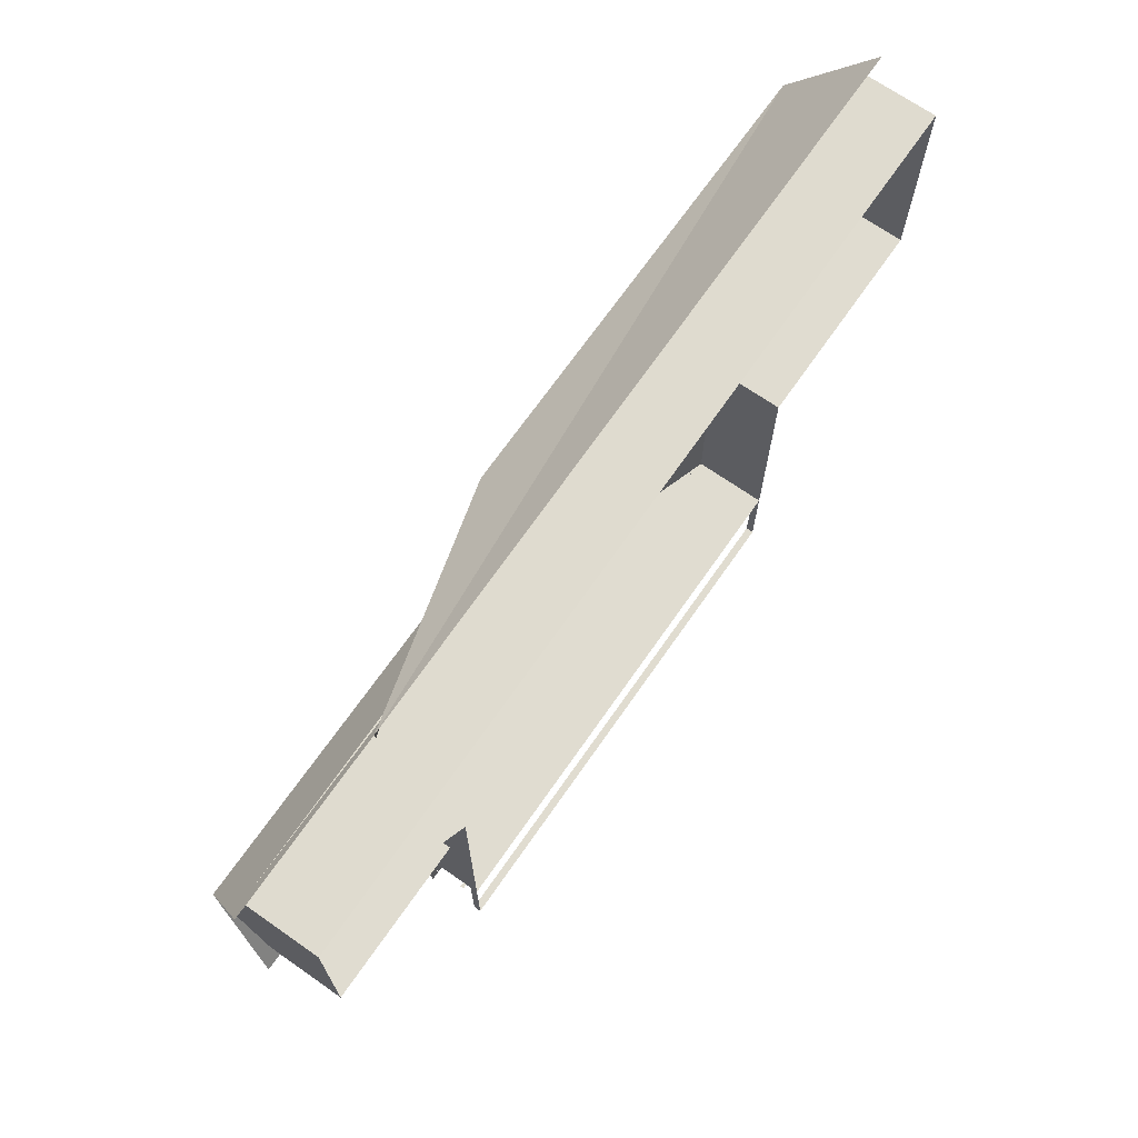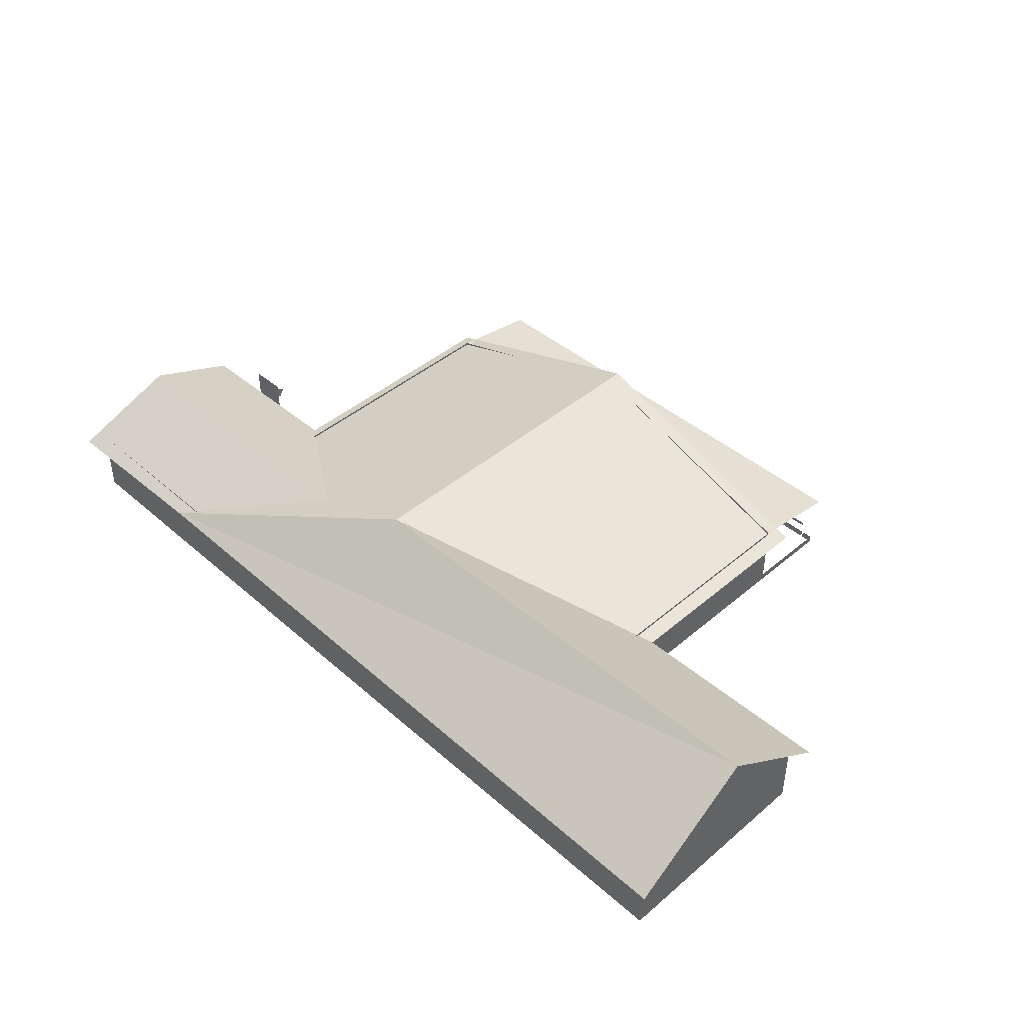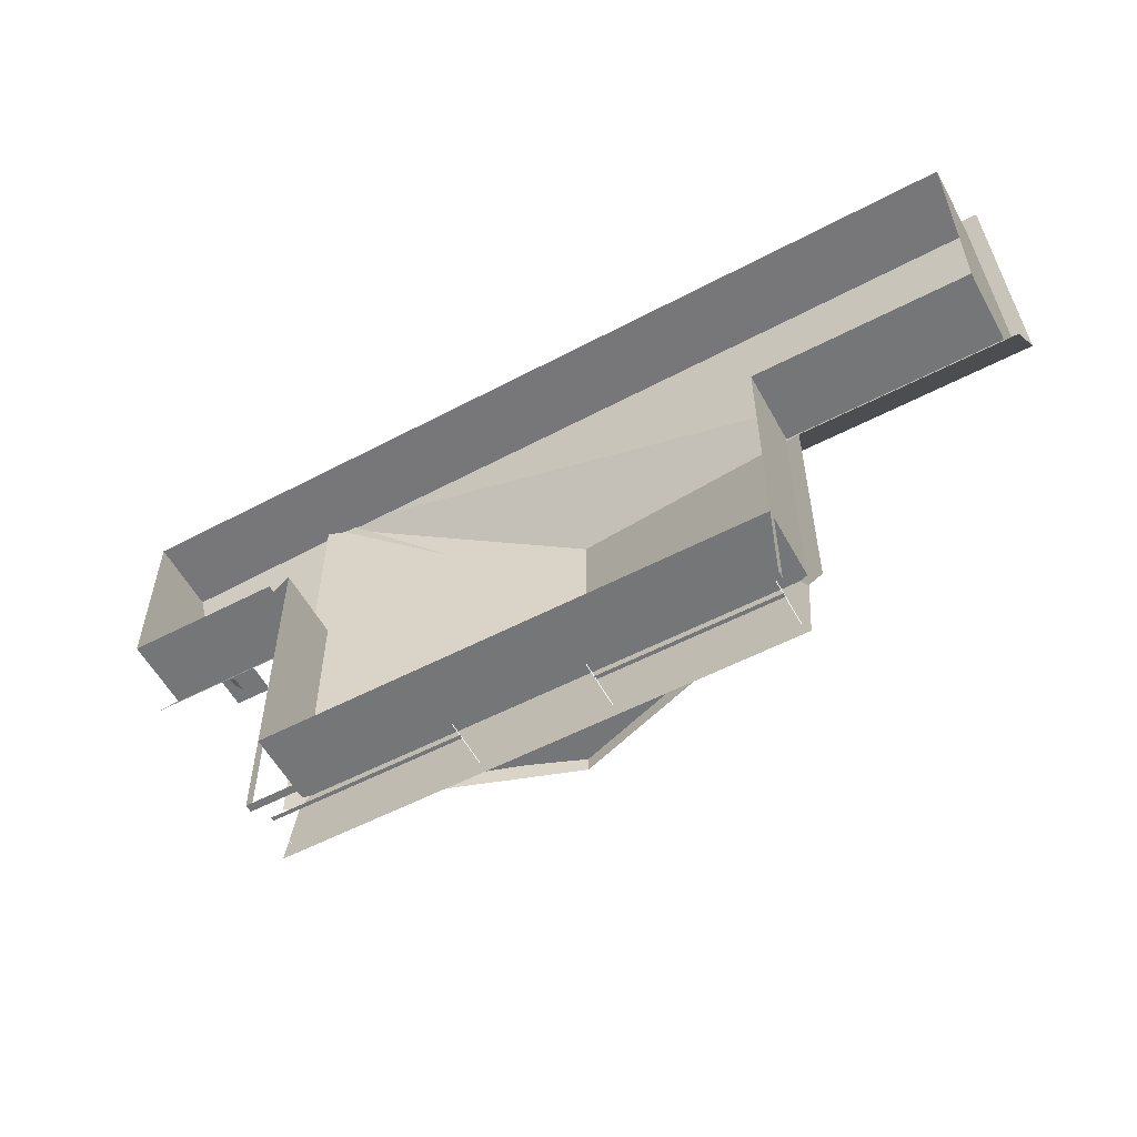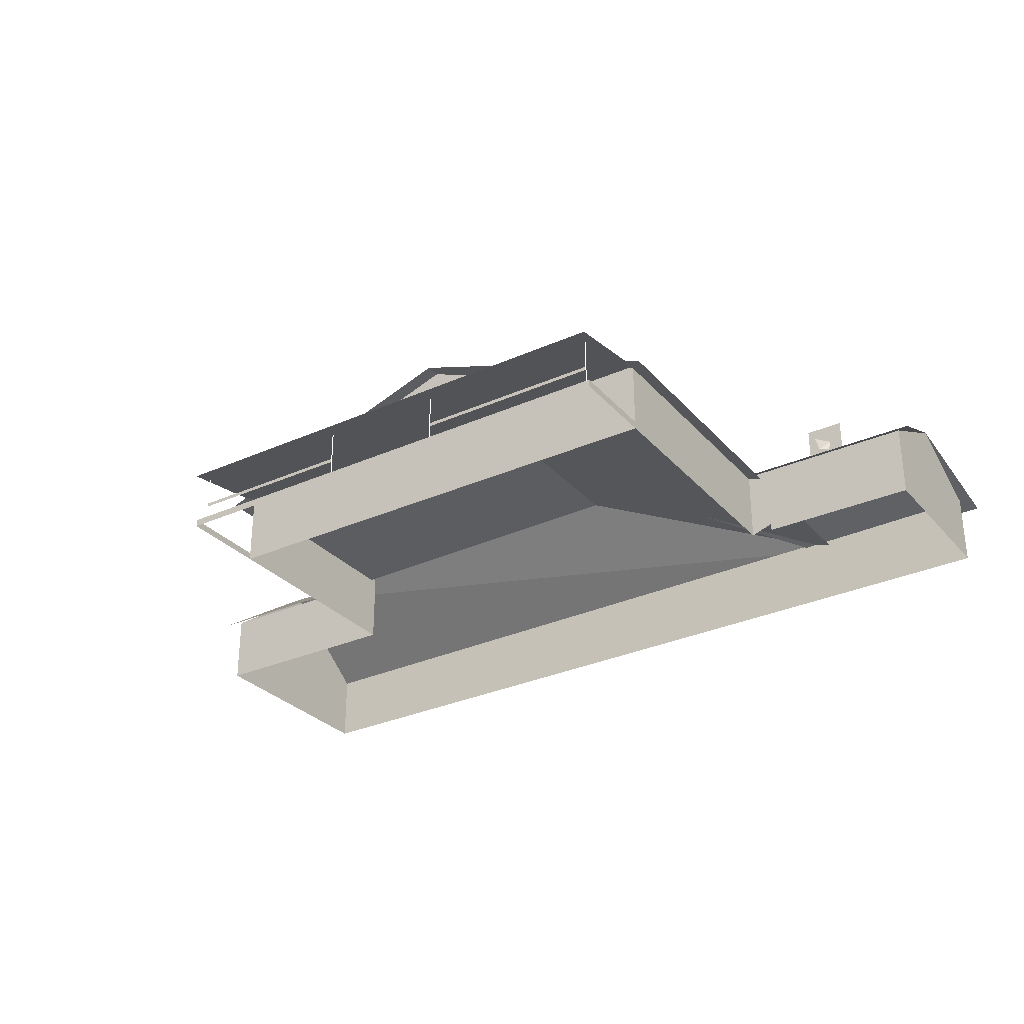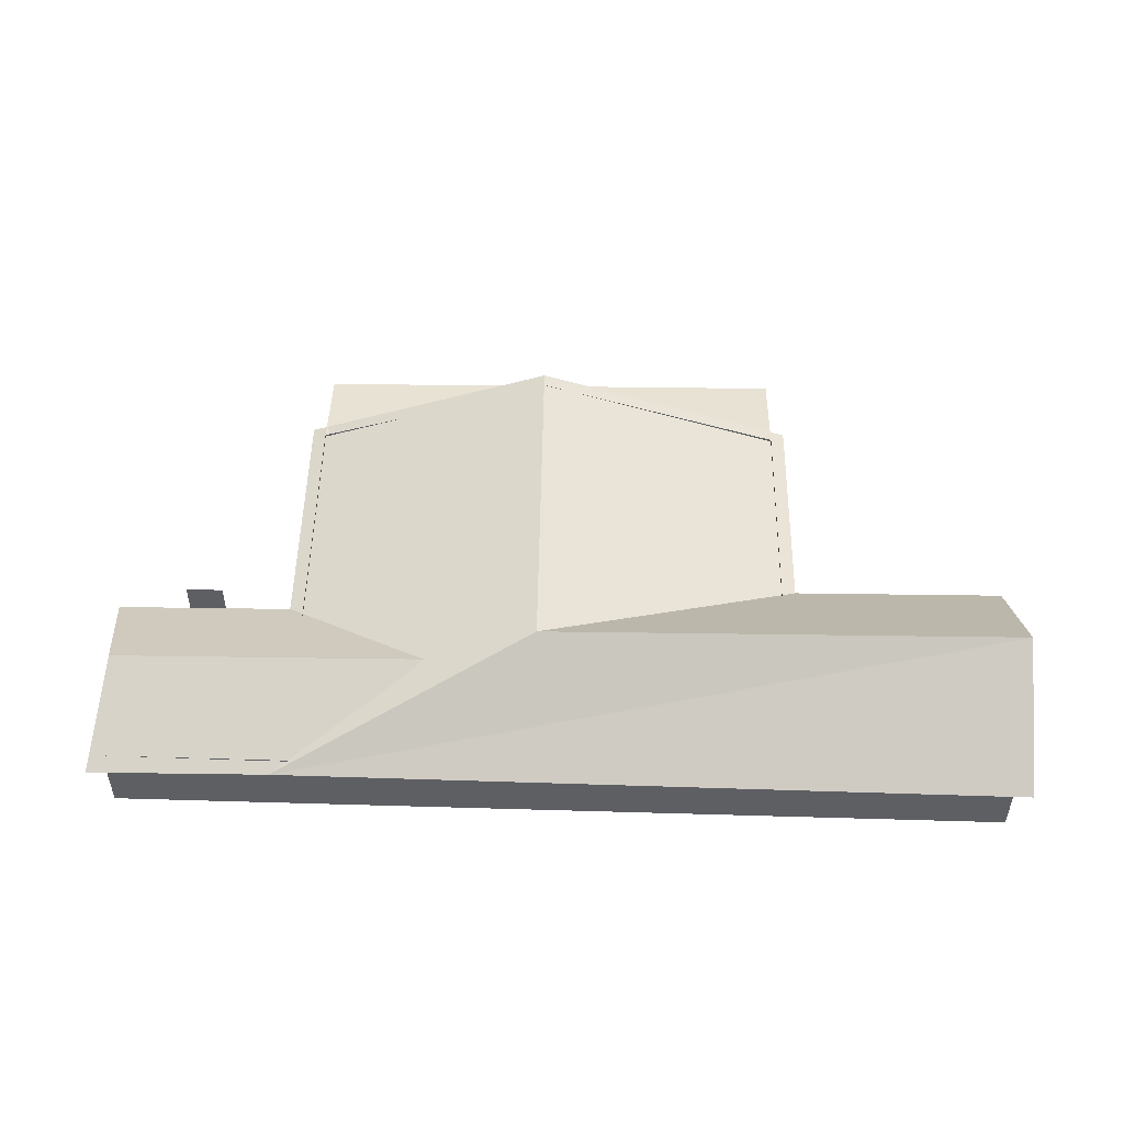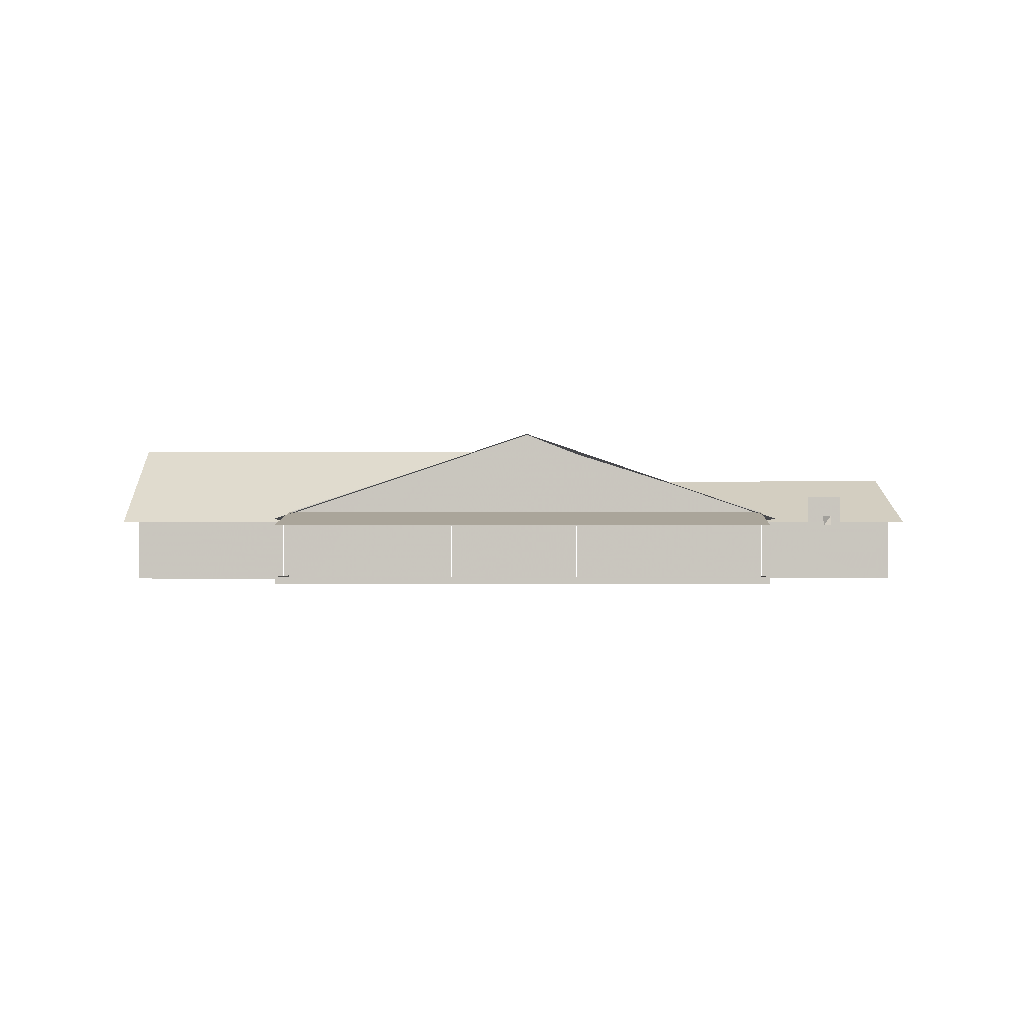
<metadata>
{"format":"obj","ext":"obj","renderer":"f3d","projection":"perspective","resolution":1024,"background":"white","views":[{"elev":69.6,"azim":124.9,"up":"+Y"},{"elev":43.4,"azim":-135.0,"up":"+Z"},{"elev":-56.7,"azim":-151.5,"up":"+Y"},{"elev":-30.0,"azim":33.1,"up":"+Z"},{"elev":49.5,"azim":-179.1,"up":"+Z"},{"elev":-1.1,"azim":1.9,"up":"+Z"}]}
</metadata>
<code>
o objs1_54
v 0.208 -0.064 0
v 0.208 -0.064 0.16
v -0.864 -0.064 0.16
v -0.864 -0.064 0
v 0.208 -0.064 0.016
v 0.208 -0.256 0.016
v -0.864 -0.256 0.016
v -0.864 -0.064 0.016
v -0.864 -0.256 0
v 0.208 -0.256 0
v -0.864 -0.272 0.128
v 0.208 -0.272 0.128
v 0.192 -0.24 0.128
v 0.192 -0.24 0.016
v -0.208 -0.24 0.016
v -0.208 -0.24 0.128
v -0.48 -0.24 0.016
v -0.48 -0.24 0.127
v -0.848 -0.24 0.128
v -0.848 -0.24 0.016
v -0.848 -0.24 0.064
v -0.848 -0.24 0.056
v -0.48 -0.24 0.056
v -0.48 -0.24 0.064
v -0.208 -0.24 0.064
v -0.208 -0.24 0.056
v 0.192 -0.24 0.056
v 0.192 -0.24 0.064
v -0.672 -0.064 0.16
v -0.208 -0.064 0.292
v -0.32 -0.064 0.336
v 0.208 0.496 0
v 0.208 0.496 0.16
v 0.592 0.496 0.128
v 0.592 0.496 0
v 0.592 0.496 0.16
v 0.592 0.88 0
v 0.592 0.88 0.16
v -0.864 0.432 0.16
v -0.864 0.432 0
v -1.328 0.912 0.16
v -1.328 0.912 0
v -1.328 0.432 0.16
v -1.328 0.432 0
v -1.328 0.672 0.336
v -0.32 -0.096 0.336
v -0.896 -0.096 0.144
v -0.896 0.4 0.144
v -0.32 0.672 0.336
v -1.36 0.672 0.336
v -1.36 0.4 0.144
v 0.24 0.912 0.144
v -1.36 0.944 0.144
v 0.24 -0.096 0.144
v 0.624 0.464 0.144
v 0.24 0.464 0.144
v -0.08 0.688 0.256
v 0.592 0.688 0.256
v 0.208 0.912 0.144
v 0.624 0.912 0.144
v 0.592 0.688 0.254
v -0.336 -0.064 0.016
v -0.336 -0.064 0.128
v -0.432 -0.064 0.128
v -0.432 -0.064 0.016
v -0.624 -0.064 0.064
v -0.624 -0.064 0.128
v -0.784 -0.064 0.128
v -0.784 -0.064 0.064
v -0.224 -0.064 0.032
v -0.224 -0.064 0.128
v 0.064 -0.064 0.128
v 0.064 -0.064 0.032
v -0.864 -0.032 0.064
v -0.864 -0.032 0.128
v -0.864 0.208 0.128
v -0.864 0.208 0.064
v 0.208 0.16 0
v 0.208 0.16 0.128
v 0.208 0.24 0.128
v 0.208 0.24 0
v 0.208 0.112 0.128
v 0.208 0.112 0.064
v 0.208 0 0.064
v 0.208 0 0.128
v 0.56 0.496 0
v 0.56 0.496 0.128
v 0.464 0.464 0.144
v 0.464 0.464 0.208
v 0.384 0.464 0.208
v 0.384 0.464 0.144
v 0.44 0.456 0.16
v 0.415 0.424 0.16
v 0.42 0.434 0.136
v 0.438 0.447 0.136
v -1.264 0.432 0.064
v -1.264 0.432 0.128
v -1.088 0.432 0.128
v -1.088 0.432 0.064
v -1.328 0.896 0.032
v -1.328 0.896 0.128
v -1.328 0.672 0.128
v -1.328 0.672 0.032
v 0.256 0.496 0.128
v 0.256 0.496 0
l 13 14
l 15 16
l 17 18
l 19 20
f 1 2 3
f 3 4 1
f 7 8 4
f 4 9 7
f 6 10 9
f 9 7 6
f 2 3 11
f 11 12 2
f 21 22 23
f 23 24 21
f 25 26 27
f 27 28 25
f 3 29 30
f 30 31 3
f 30 29 2
f 1 5 6
f 6 10 1
f 1 32 33
f 33 2 1
f 34 32 33
f 33 36 34
f 36 35 37
f 37 38 36
f 39 3 4
f 4 40 39
f 38 41 42
f 42 37 38
f 41 43 44
f 44 42 41
f 43 45 41
f 40 39 43
f 43 44 40
f 46 47 48
f 48 49 46
f 48 49 50
f 50 51 48
f 50 49 52
f 52 53 50
f 52 49 46
f 46 54 52
f 55 56 57
f 57 58 55
f 58 57 59
f 59 60 58
f 38 36 61
f 62 63 64
f 64 65 62
f 66 67 68
f 68 69 66
f 70 71 72
f 72 73 70
f 74 75 76
f 76 77 74
f 78 79 80
f 80 81 78
f 82 83 84
f 84 85 82
f 86 87 34
f 34 35 86
f 88 89 90
f 90 91 88
f 92 93 94
f 94 95 92
f 96 97 98
f 98 99 96
f 100 101 102
f 102 103 100
f 104 105 86
f 86 87 104

</code>
